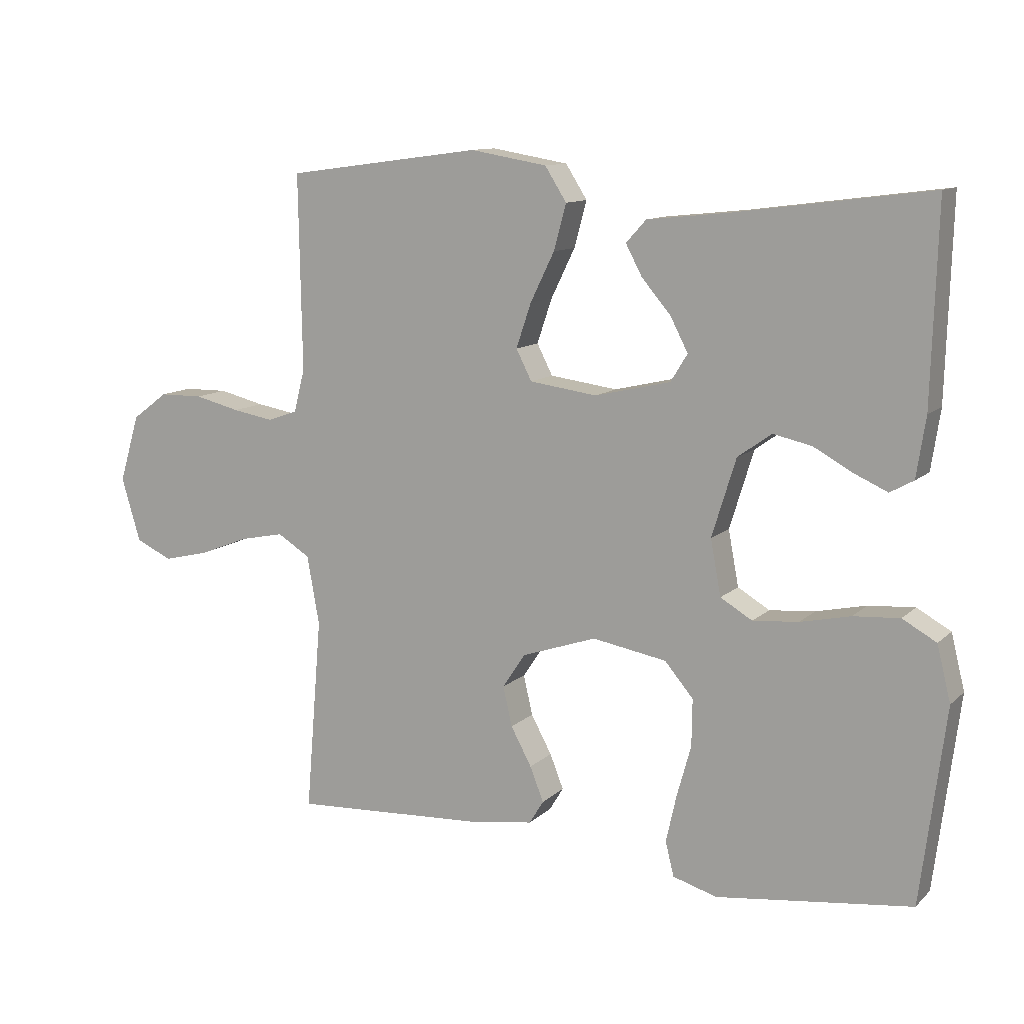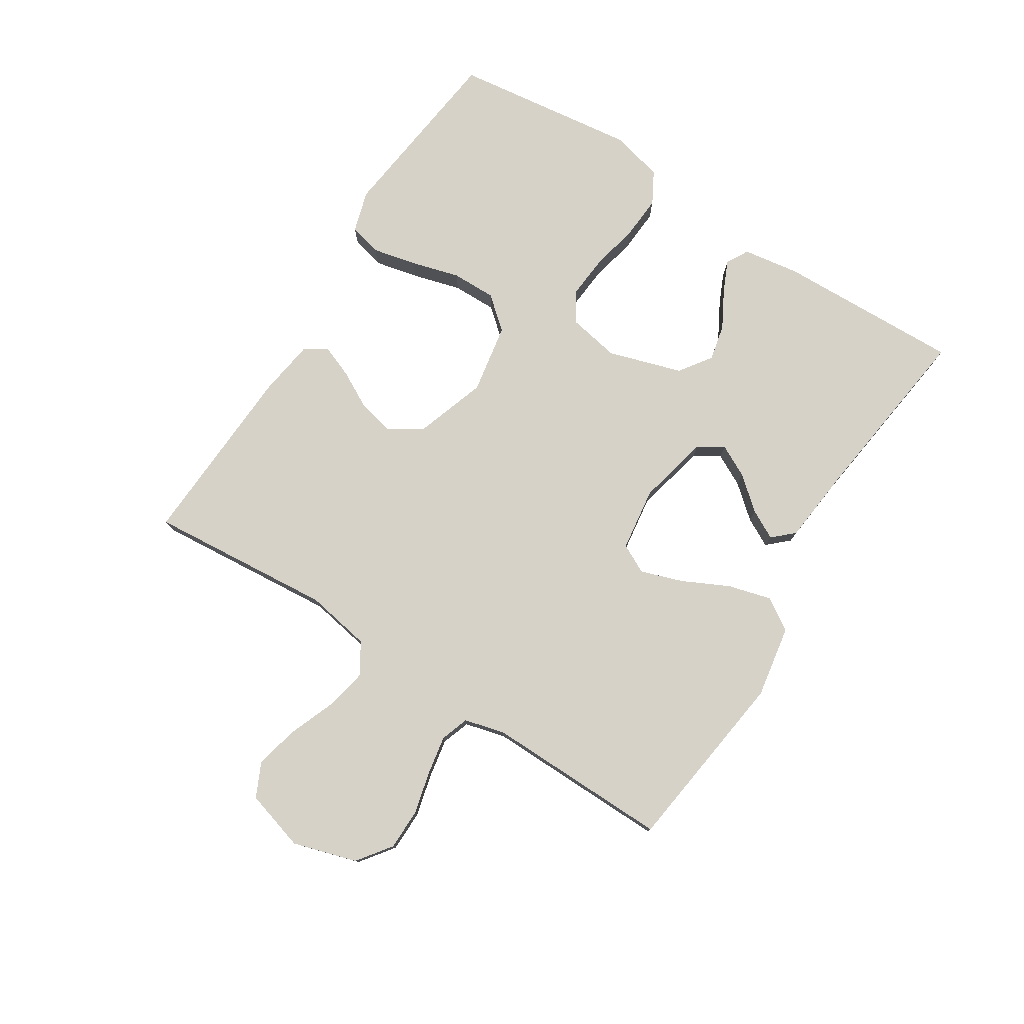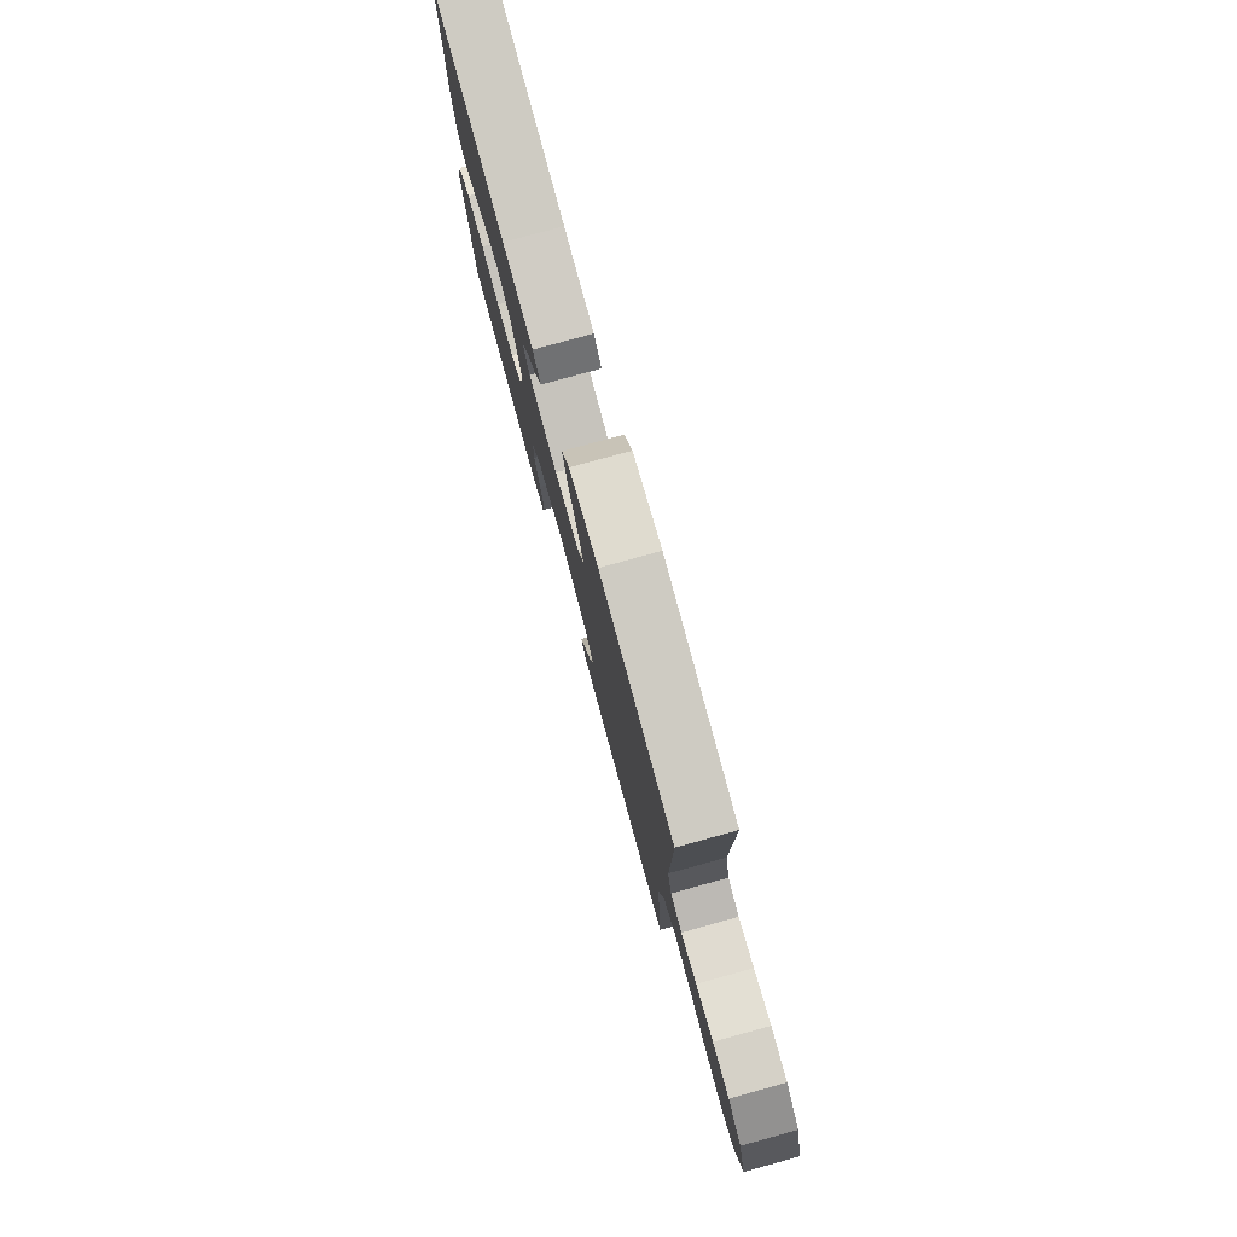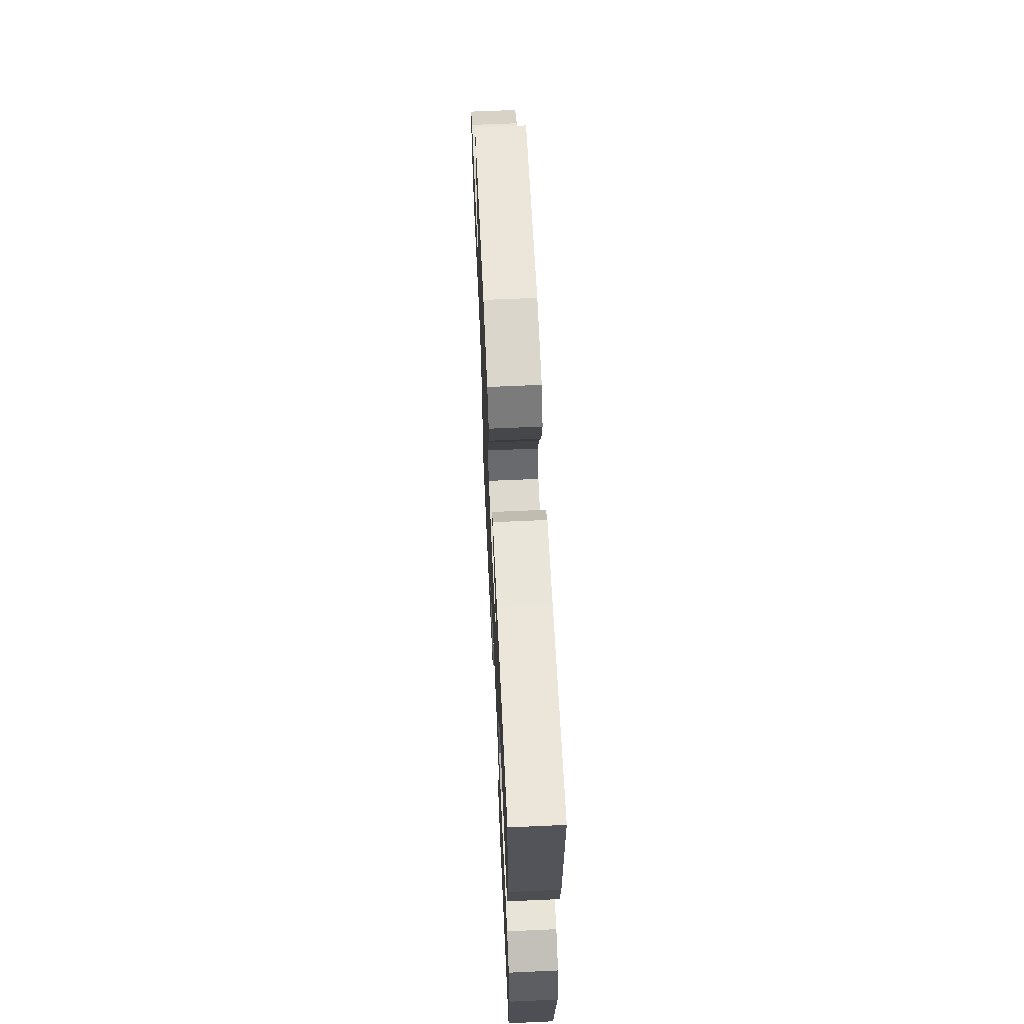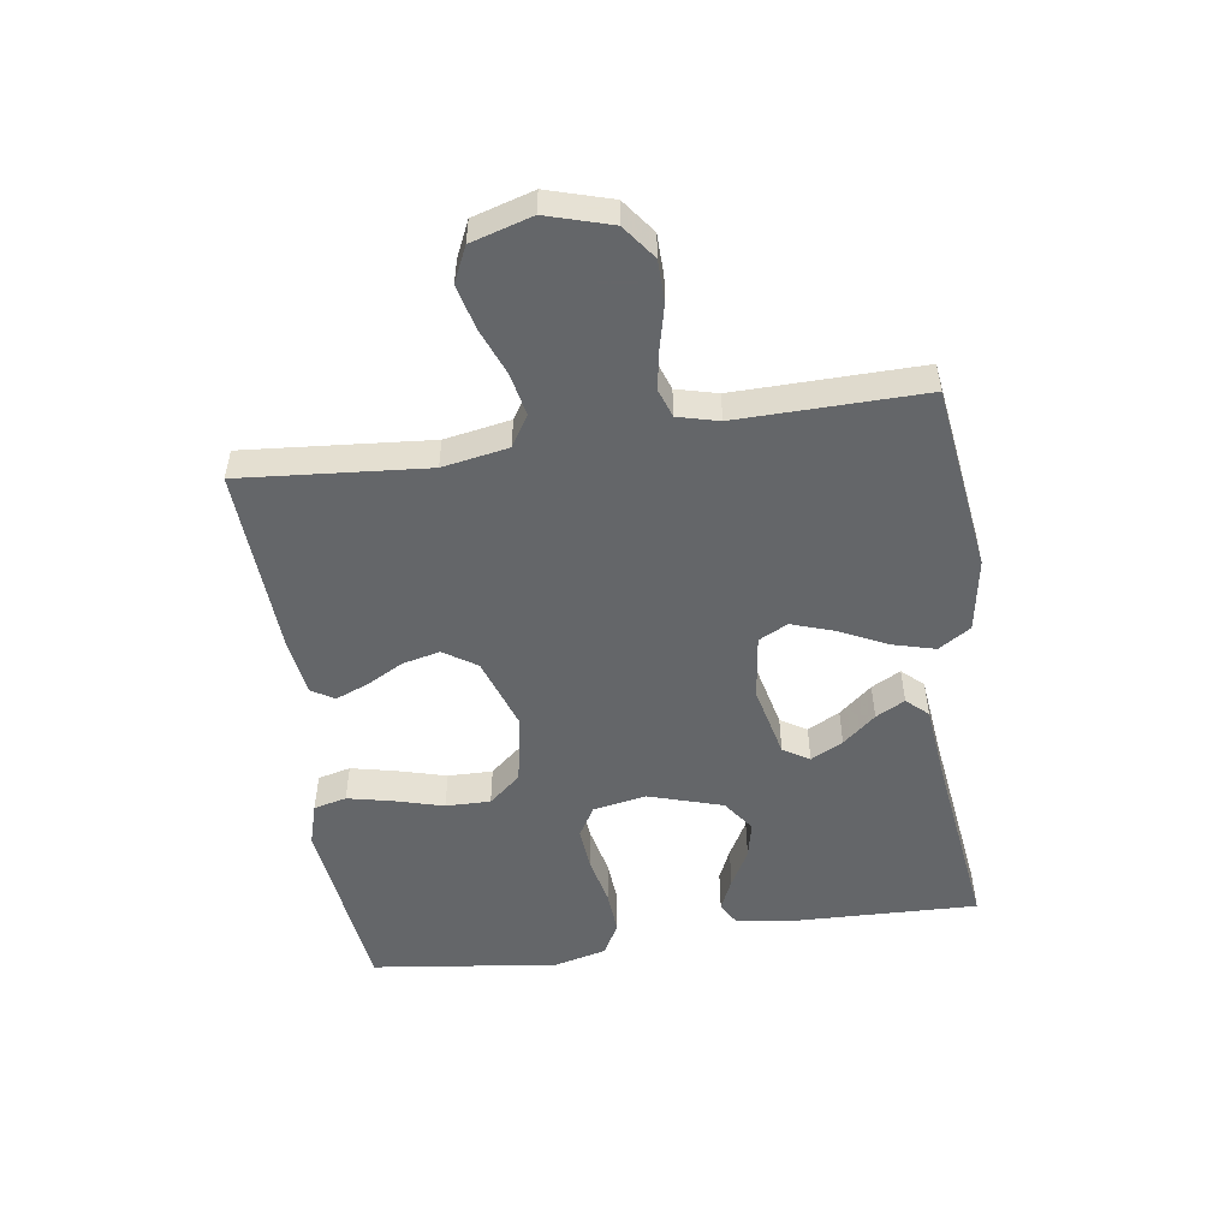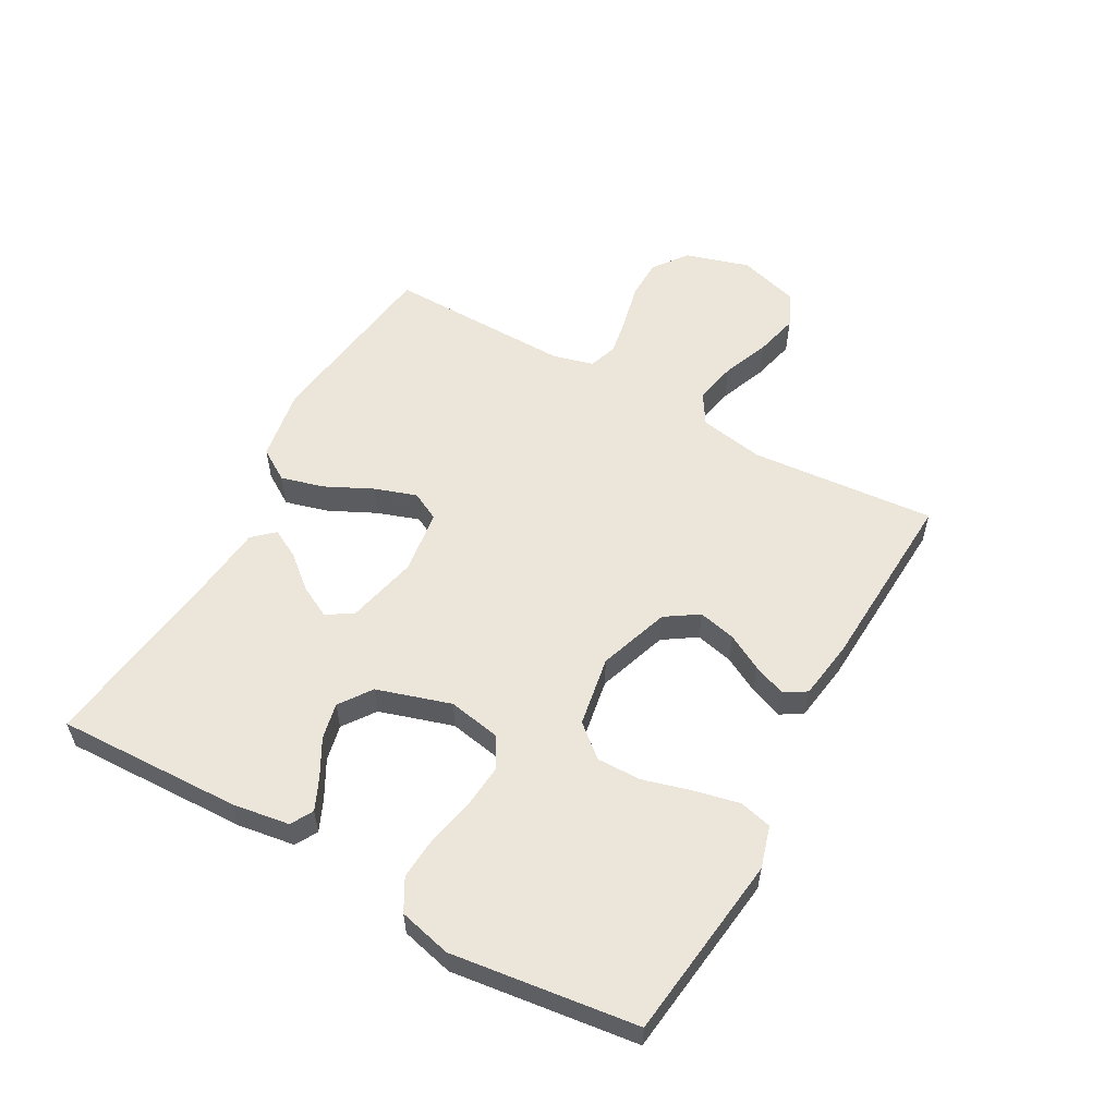
<metadata>
{"format":"obj","ext":"obj","renderer":"f3d","projection":"perspective","resolution":1024,"background":"white","views":[{"elev":11.3,"azim":26.7,"up":"+Z"},{"elev":78.1,"azim":-57.7,"up":"+Y"},{"elev":78.6,"azim":-105.4,"up":"+Z"},{"elev":64.2,"azim":87.4,"up":"+Z"},{"elev":-51.7,"azim":-81.7,"up":"+Y"},{"elev":56.4,"azim":119.1,"up":"+Y"}]}
</metadata>
<code>
v 0.5 0.07 -0.5
v 0.2 0.07 -0.537
v 0.132 0.07 -0.517
v 0.119 0.07 -0.464
v 0.135 0.07 -0.392
v 0.157 0.07 -0.313
v 0.158 0.07 -0.241
v 0.114 0.07 -0.189
v 0 0.07 -0.169
v -0.115 0.07 -0.208
v -0.15 0.07 -0.261
v -0.136 0.07 -0.322
v -0.104 0.07 -0.381
v -0.083 0.07 -0.434
v -0.105 0.07 -0.47
v -0.2 0.07 -0.484
v -0.5 0.07 -0.5
v -0.475 0.07 -0.2
v -0.494 0.07 -0.094
v -0.544 0.07 -0.063
v -0.612 0.07 -0.077
v -0.688 0.07 -0.107
v -0.759 0.07 -0.124
v -0.815 0.07 -0.098
v -0.844 0.07 0
v -0.813 0.07 0.104
v -0.758 0.07 0.145
v -0.691 0.07 0.146
v -0.621 0.07 0.129
v -0.558 0.07 0.118
v -0.512 0.07 0.134
v -0.495 0.07 0.2
v -0.5 0.07 0.5
v -0.2 0.07 0.54
v -0.082 0.07 0.52
v -0.049 0.07 0.468
v -0.068 0.07 0.398
v -0.105 0.07 0.322
v -0.128 0.07 0.254
v -0.104 0.07 0.207
v 0 0.07 0.193
v 0.116 0.07 0.22
v 0.142 0.07 0.262
v 0.115 0.07 0.314
v 0.07 0.07 0.367
v 0.045 0.07 0.414
v 0.076 0.07 0.448
v 0.2 0.07 0.461
v 0.5 0.07 0.5
v 0.491 0.07 0.2
v 0.477 0.07 0.108
v 0.441 0.07 0.088
v 0.39 0.07 0.111
v 0.33 0.07 0.144
v 0.271 0.07 0.157
v 0.219 0.07 0.12
v 0.182 0.07 0
v 0.198 0.07 -0.085
v 0.247 0.07 -0.114
v 0.317 0.07 -0.108
v 0.394 0.07 -0.091
v 0.465 0.07 -0.086
v 0.517 0.07 -0.115
v 0.538 0.07 -0.2
v 0.5 0 -0.5
v 0.2 0 -0.537
v 0.132 0 -0.517
v 0.119 0 -0.464
v 0.135 0 -0.392
v 0.157 0 -0.313
v 0.158 0 -0.241
v 0.114 0 -0.189
v 0 0 -0.169
v -0.115 0 -0.208
v -0.15 0 -0.261
v -0.136 0 -0.322
v -0.104 0 -0.381
v -0.083 0 -0.434
v -0.105 0 -0.47
v -0.2 0 -0.484
v -0.5 0 -0.5
v -0.475 0 -0.2
v -0.494 0 -0.094
v -0.544 0 -0.063
v -0.612 0 -0.077
v -0.688 0 -0.107
v -0.759 0 -0.124
v -0.815 0 -0.098
v -0.844 0 0
v -0.813 0 0.104
v -0.758 0 0.145
v -0.691 0 0.146
v -0.621 0 0.129
v -0.558 0 0.118
v -0.512 0 0.134
v -0.495 0 0.2
v -0.5 0 0.5
v -0.2 0 0.54
v -0.082 0 0.52
v -0.049 0 0.468
v -0.068 0 0.398
v -0.105 0 0.322
v -0.128 0 0.254
v -0.104 0 0.207
v 0 0 0.193
v 0.116 0 0.22
v 0.142 0 0.262
v 0.115 0 0.314
v 0.07 0 0.367
v 0.045 0 0.414
v 0.076 0 0.448
v 0.2 0 0.461
v 0.5 0 0.5
v 0.491 0 0.2
v 0.477 0 0.108
v 0.441 0 0.088
v 0.39 0 0.111
v 0.33 0 0.144
v 0.271 0 0.157
v 0.219 0 0.12
v 0.182 0 0
v 0.198 0 -0.085
v 0.247 0 -0.114
v 0.317 0 -0.108
v 0.394 0 -0.091
v 0.465 0 -0.086
v 0.517 0 -0.115
v 0.538 0 -0.2
f 4 5 6
f 3 4 6
f 2 3 6
f 1 2 6
f 64 1 6
f 63 64 6
f 62 63 6
f 61 62 6
f 60 61 6
f 59 60 6 7
f 58 59 7 8
f 57 58 8 9
f 56 57 9 10
f 52 53 54
f 51 52 54
f 50 51 54
f 49 50 54
f 48 49 54
f 48 54 55
f 47 48 55
f 46 47 55
f 45 46 55
f 44 45 55
f 43 44 55 56
f 36 37 38
f 35 36 38
f 34 35 38
f 33 34 38
f 32 33 38
f 31 32 38 39
f 30 31 39 40
f 27 28 29
f 26 27 29
f 25 26 29
f 24 25 29
f 23 24 29
f 22 23 29
f 21 22 29
f 20 21 29 30
f 30 40 41
f 20 30 41
f 19 20 41
f 16 17 18
f 15 16 18
f 14 15 18
f 13 14 18
f 12 13 18
f 11 12 18 19
f 42 43 56 10
f 19 41 42
f 11 19 42
f 10 11 42
f 70 69 68
f 70 68 67
f 70 67 66
f 70 66 65
f 70 65 128
f 70 128 127
f 70 127 126
f 70 126 125
f 70 125 124
f 71 70 124 123
f 72 71 123 122
f 73 72 122 121
f 74 73 121 120
f 118 117 116
f 118 116 115
f 118 115 114
f 118 114 113
f 118 113 112
f 119 118 112
f 119 112 111
f 119 111 110
f 119 110 109
f 119 109 108
f 120 119 108 107
f 102 101 100
f 102 100 99
f 102 99 98
f 102 98 97
f 102 97 96
f 103 102 96 95
f 104 103 95 94
f 93 92 91
f 93 91 90
f 93 90 89
f 93 89 88
f 93 88 87
f 93 87 86
f 93 86 85
f 94 93 85 84
f 105 104 94
f 105 94 84
f 105 84 83
f 82 81 80
f 82 80 79
f 82 79 78
f 82 78 77
f 82 77 76
f 83 82 76 75
f 74 120 107 106
f 106 105 83
f 106 83 75
f 106 75 74
f 1 65 66 2
f 2 66 67 3
f 3 67 68 4
f 4 68 69 5
f 5 69 70 6
f 6 70 71 7
f 7 71 72 8
f 8 72 73 9
f 9 73 74 10
f 10 74 75 11
f 11 75 76 12
f 12 76 77 13
f 13 77 78 14
f 14 78 79 15
f 15 79 80 16
f 16 80 81 17
f 17 81 82 18
f 18 82 83 19
f 19 83 84 20
f 20 84 85 21
f 21 85 86 22
f 22 86 87 23
f 23 87 88 24
f 24 88 89 25
f 25 89 90 26
f 26 90 91 27
f 27 91 92 28
f 28 92 93 29
f 29 93 94 30
f 30 94 95 31
f 31 95 96 32
f 32 96 97 33
f 33 97 98 34
f 34 98 99 35
f 35 99 100 36
f 36 100 101 37
f 37 101 102 38
f 38 102 103 39
f 39 103 104 40
f 40 104 105 41
f 41 105 106 42
f 42 106 107 43
f 43 107 108 44
f 44 108 109 45
f 45 109 110 46
f 46 110 111 47
f 47 111 112 48
f 48 112 113 49
f 49 113 114 50
f 50 114 115 51
f 51 115 116 52
f 52 116 117 53
f 53 117 118 54
f 54 118 119 55
f 55 119 120 56
f 56 120 121 57
f 57 121 122 58
f 58 122 123 59
f 59 123 124 60
f 60 124 125 61
f 61 125 126 62
f 62 126 127 63
f 63 127 128 64
f 64 128 65 1

</code>
